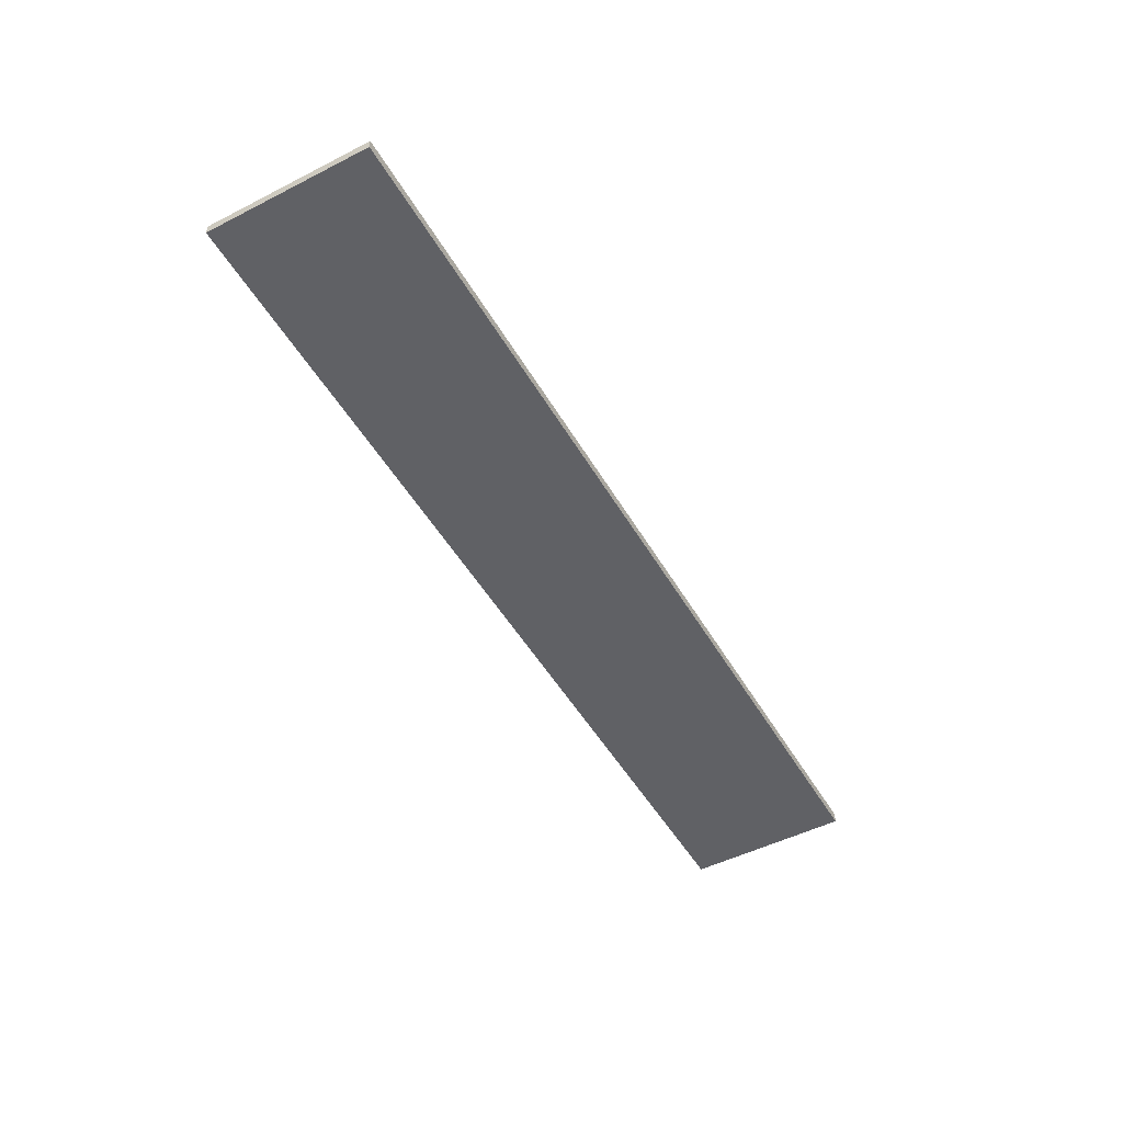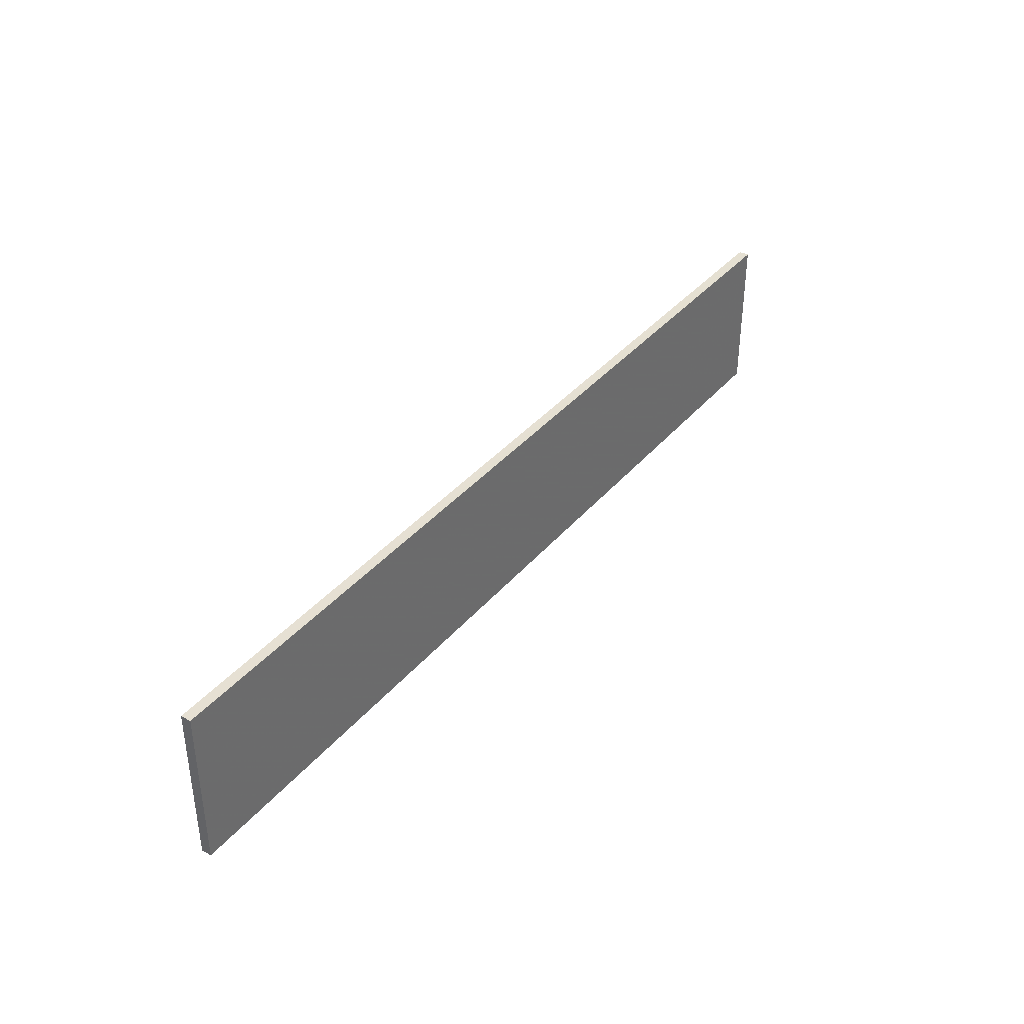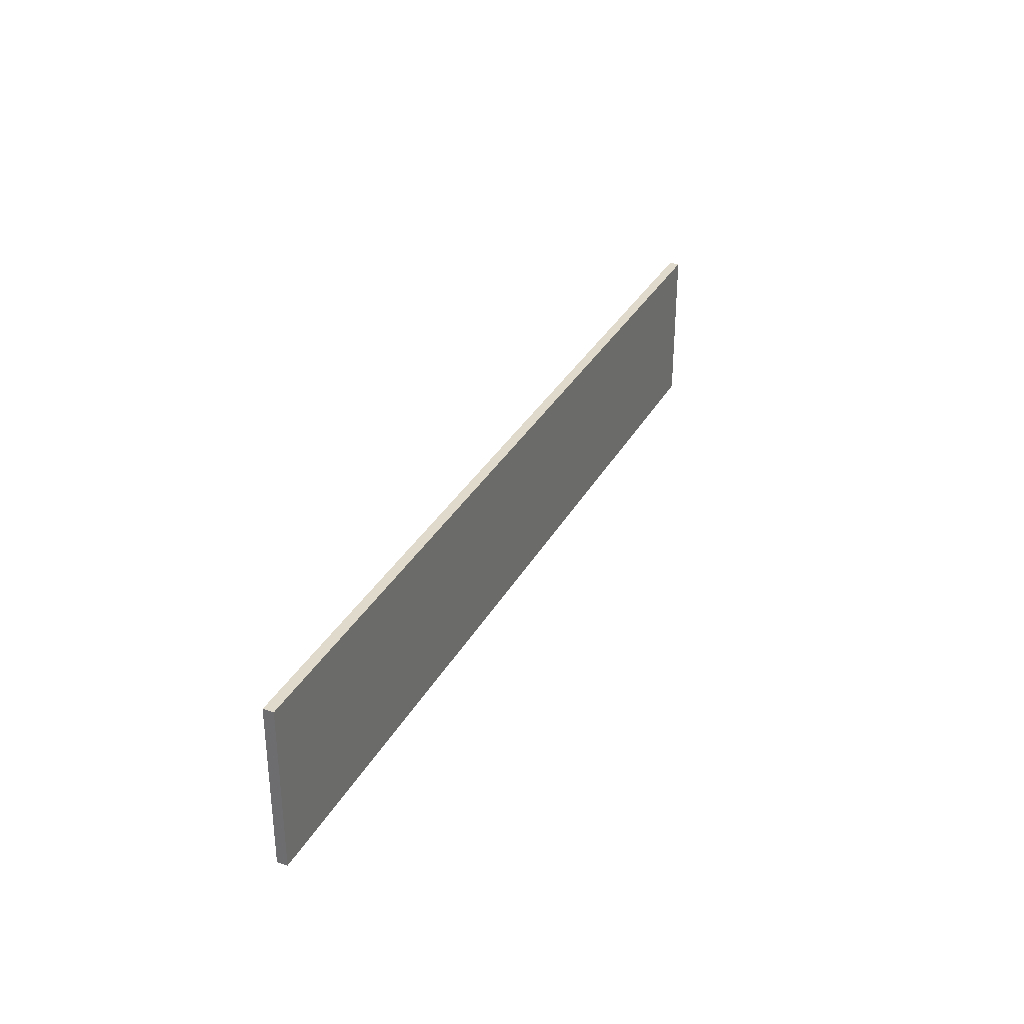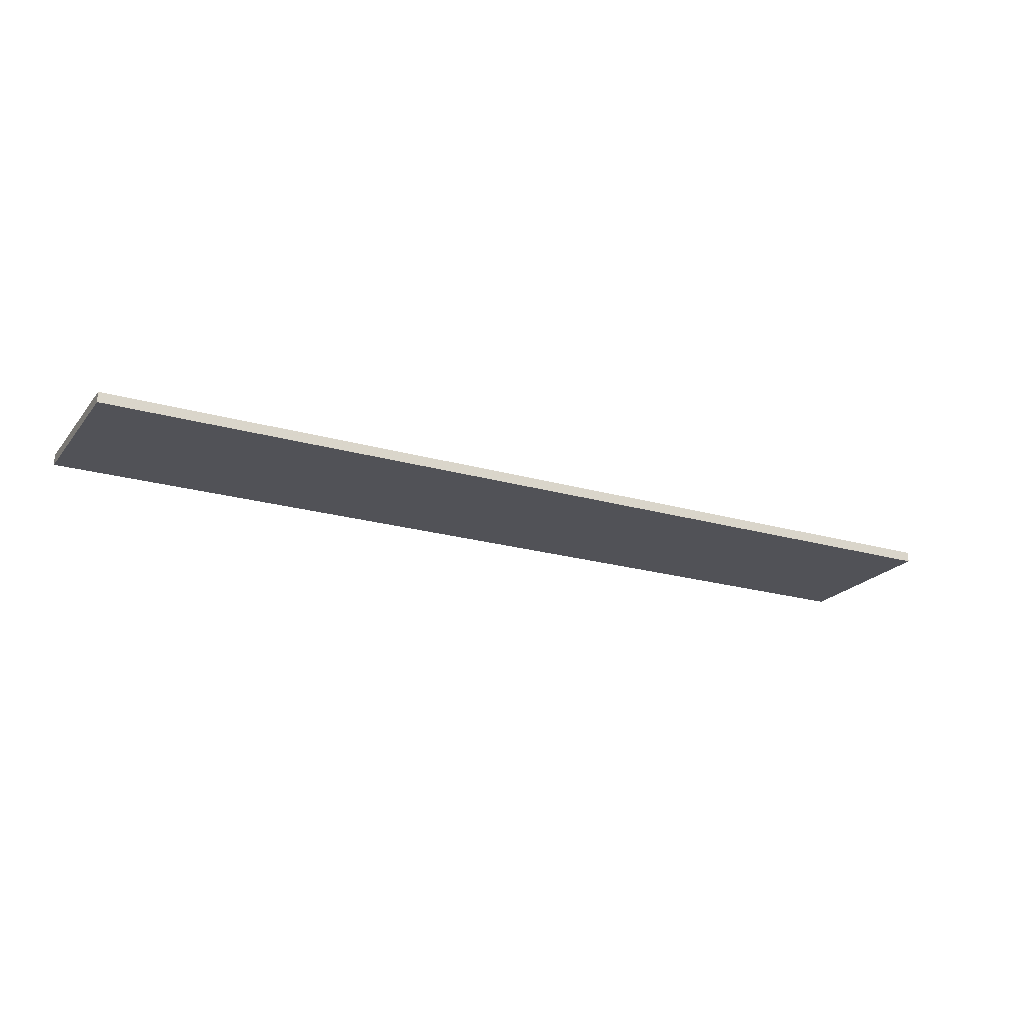
<metadata>
{"format":"obj","ext":"obj","renderer":"f3d","projection":"perspective","resolution":1024,"background":"white","views":[{"elev":-49.9,"azim":119.3,"up":"+Y"},{"elev":37.9,"azim":-54.9,"up":"+Z"},{"elev":32.3,"azim":-65.5,"up":"+Z"},{"elev":-21.4,"azim":152.7,"up":"+Y"}]}
</metadata>
<code>
o 11028
v 2244 1879 12.69
v 2245 1879 12.69
v 2245 1879 12.69
v 2244 1879 12.85
v 2245 1879 12.85
v 2245 1879 12.85
v 2244 1879 12.69
v 2245 1879 12.69
v 2244 1879 12.69
v 2244 1879 12.85
v 2244 1879 12.69
v 2244 1879 12.85
v 2244 1879 12.85
v 2245 1879 12.85
v 2244 1879 12.85
v 2245 1879 12.85
v 2244 1879 12.69
v 2244 1879 12.85
v 2244 1879 12.69
v 2245 1879 12.85
v 2244 1879 12.85
v 2245 1879 12.69
v 2245 1879 12.85
v 2245 1879 12.85
v 2244 1879 12.69
v 2245 1879 12.69
v 2245 1879 12.85
v 2245 1879 12.69
v 2245 1879 12.69
f 1 2 3
f 1 4 5
f 6 2 7
f 8 9 7
f 10 7 11
f 12 13 14
f 14 15 16
f 17 15 18
f 19 20 21
f 22 23 20
f 24 25 26
f 27 28 29

</code>
